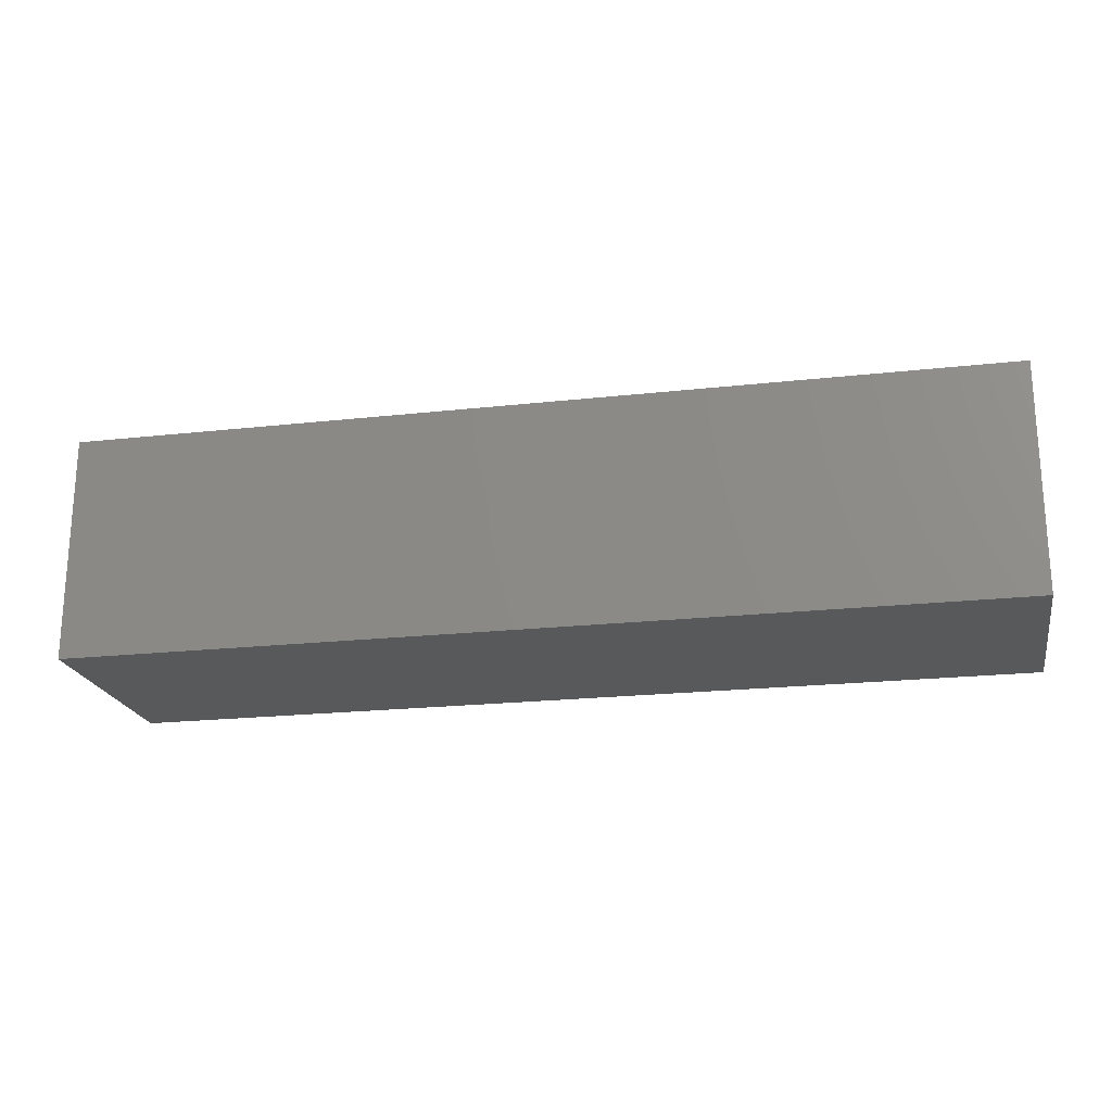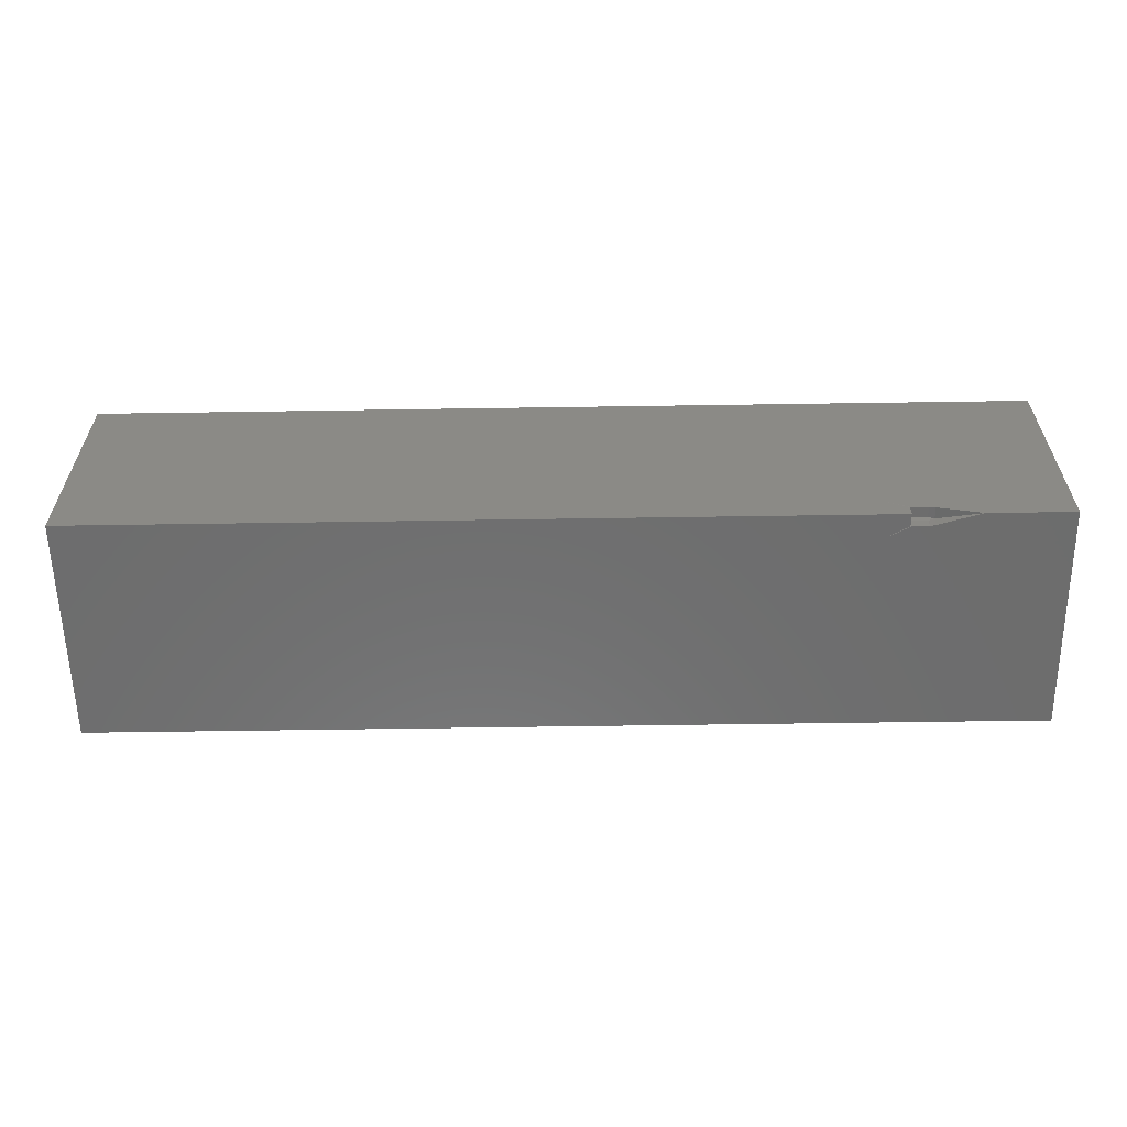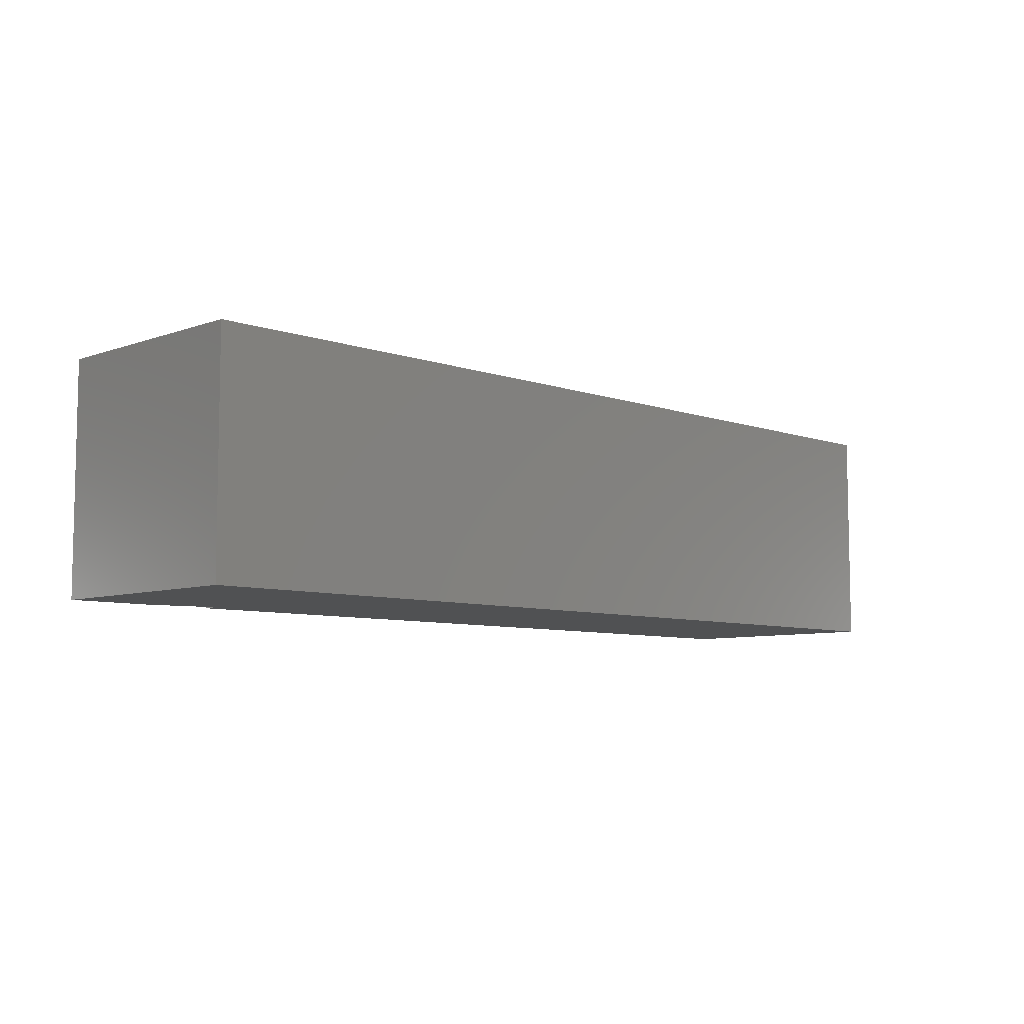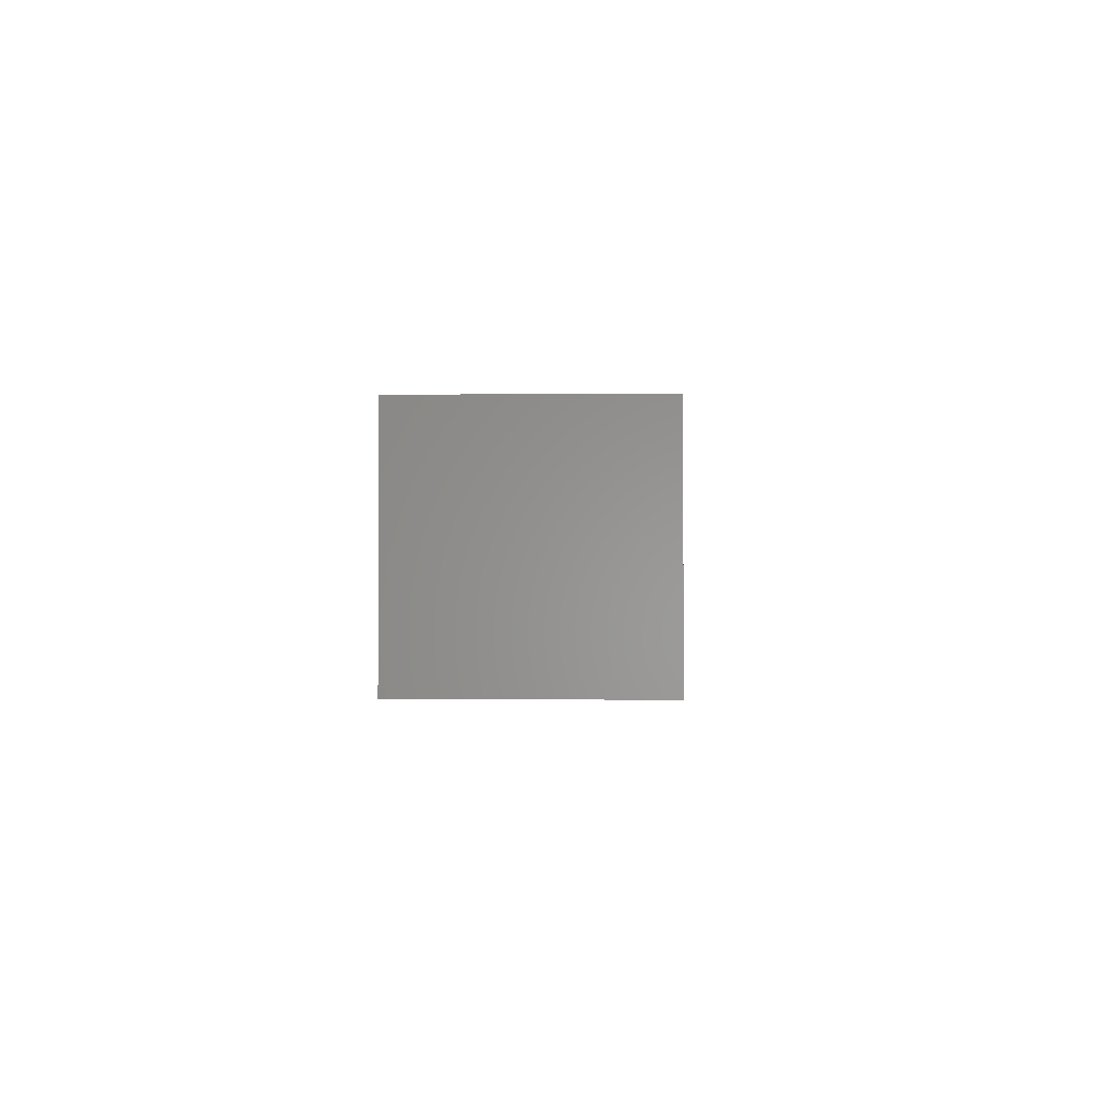
<metadata>
{"format":"stl","ext":"stl","renderer":"f3d","projection":"perspective","resolution":1024,"background":"white","views":[{"elev":-20.9,"azim":11.3,"up":"+Y"},{"elev":-59.4,"azim":-179.1,"up":"+Z"},{"elev":-7.3,"azim":-44.9,"up":"+Z"},{"elev":-1.1,"azim":-87.4,"up":"+Z"}]}
</metadata>
<code>
# stl→obj: 256 verts, 508 faces
v 8.066e-17 -1.207e-17 1.214e-17
v 0.1852 3.775e-09 0.05
v 0.1852 -0.05 0.05
v 0.1852 -0.05 3.775e-09
v 0.2112 4.161e-09 0.05512
v 0.2112 -0.04496 0.05512
v 0.1854 -0.05004 0.05004
v 0.2112 -0.05512 0.04496
v 0.2112 -0.05512 4.161e-09
v 0.3663 -0.05004 0.05004
v 0.3663 -0.05512 0.04496
v 0.3663 -0.04496 0.05512
v 0.2726 4.161e-09 0.05512
v 0.3663 -0.02552 0.05512
v 0.3663 -0.05512 0.02552
v 0.2726 -0.05512 4.161e-09
v 0.3663 -0.02208 0.05706
v 0.2852 4.308e-09 0.05706
v 0.2855 4.318e-09 0.0572
v 0.3663 -0.02216 0.05692
v 0.2849 4.297e-09 0.05692
v 0.3663 -0.02226 0.05678
v 0.2846 4.287e-09 0.05678
v 0.3663 -0.02235 0.05665
v 0.2842 4.277e-09 0.05665
v 0.3663 -0.02246 0.05652
v 0.2838 4.267e-09 0.05652
v 0.3663 -0.02256 0.0564
v 0.2834 4.258e-09 0.0564
v 0.3663 -0.02268 0.05628
v 0.283 4.249e-09 0.05629
v 0.3663 -0.02279 0.05617
v 0.2826 4.241e-09 0.05617
v 0.3663 -0.02292 0.05606
v 0.2821 4.233e-09 0.05606
v 0.3663 -0.02305 0.05596
v 0.2817 4.225e-09 0.05596
v 0.3663 -0.02318 0.05586
v 0.2812 4.217e-09 0.05586
v 0.3663 -0.02332 0.05577
v 0.2807 4.21e-09 0.05577
v 0.3663 -0.02346 0.05568
v 0.2802 4.204e-09 0.05568
v 0.3663 -0.0236 0.0556
v 0.2796 4.198e-09 0.0556
v 0.3663 -0.02375 0.05552
v 0.2791 4.192e-09 0.05553
v 0.3663 -0.0239 0.05545
v 0.2785 4.187e-09 0.05546
v 0.3663 -0.02405 0.05539
v 0.278 4.182e-09 0.05539
v 0.3663 -0.02421 0.05533
v 0.2774 4.178e-09 0.05534
v 0.3663 -0.02437 0.05528
v 0.2768 4.174e-09 0.05529
v 0.3663 -0.02453 0.05524
v 0.2762 4.171e-09 0.05524
v 0.3663 -0.02469 0.0552
v 0.2756 4.168e-09 0.05521
v 0.3663 -0.02485 0.05517
v 0.275 4.166e-09 0.05518
v 0.3663 -0.02502 0.05515
v 0.2744 4.164e-09 0.05515
v 0.3663 -0.02519 0.05513
v 0.2738 4.163e-09 0.05514
v 0.3663 -0.02535 0.05512
v 0.2732 4.162e-09 0.05513
v 0.3663 -0.022 0.0572
v 0.3663 7.464e-09 0.09887
v 0.3663 -0.05512 0.02535
v 0.2732 -0.05513 4.162e-09
v 0.3663 -0.05513 0.02519
v 0.2738 -0.05514 4.163e-09
v 0.3663 -0.05515 0.02502
v 0.2744 -0.05515 4.164e-09
v 0.3663 -0.05517 0.02485
v 0.275 -0.05518 4.166e-09
v 0.3663 -0.0552 0.02469
v 0.2756 -0.05521 4.168e-09
v 0.3663 -0.05524 0.02453
v 0.2762 -0.05524 4.171e-09
v 0.3663 -0.05528 0.02437
v 0.2768 -0.05529 4.174e-09
v 0.3663 -0.05533 0.02421
v 0.2774 -0.05534 4.178e-09
v 0.3663 -0.05539 0.02405
v 0.278 -0.05539 4.182e-09
v 0.3663 -0.05545 0.0239
v 0.2785 -0.05546 4.187e-09
v 0.3663 -0.05552 0.02375
v 0.2791 -0.05553 4.192e-09
v 0.3663 -0.0556 0.0236
v 0.2796 -0.0556 4.198e-09
v 0.3663 -0.05568 0.02346
v 0.2802 -0.05568 4.204e-09
v 0.3663 -0.05577 0.02332
v 0.2807 -0.05577 4.21e-09
v 0.3663 -0.05586 0.02318
v 0.2812 -0.05586 4.217e-09
v 0.3663 -0.05596 0.02305
v 0.2817 -0.05596 4.225e-09
v 0.3663 -0.05606 0.02292
v 0.2821 -0.05606 4.233e-09
v 0.3663 -0.05617 0.0228
v 0.2826 -0.05617 4.241e-09
v 0.3663 -0.05628 0.02268
v 0.283 -0.05629 4.249e-09
v 0.3663 -0.0564 0.02256
v 0.2834 -0.0564 4.258e-09
v 0.3663 -0.05652 0.02246
v 0.2838 -0.05652 4.267e-09
v 0.3663 -0.05665 0.02235
v 0.2842 -0.05665 4.277e-09
v 0.3663 -0.05678 0.02226
v 0.2846 -0.05678 4.287e-09
v 0.3663 -0.05692 0.02216
v 0.2849 -0.05692 4.297e-09
v 0.3663 -0.05706 0.02208
v 0.2852 -0.05706 4.308e-09
v 0.3663 -0.0572 0.022
v 0.2855 -0.0572 4.318e-09
v 0.3663 -0.09887 7.464e-09
v 0.3663 -0.02159 0.05004
v 0.3663 -0.02159 0.0542
v 0.3663 -0.02155 0.05477
v 0.3663 -0.02158 0.05445
v 0.3663 -0.02148 0.05509
v 0.3663 -0.02156 0.05469
v 0.3663 -0.02159 0.05437
v 0.3663 -0.0215 0.05501
v 0.3663 -0.02157 0.05461
v 0.3663 -0.02159 0.05429
v 0.3663 -0.02141 0.05533
v 0.3663 -0.02152 0.05493
v 0.3663 -0.02158 0.05453
v 0.3663 -0.02133 0.05556
v 0.3663 -0.02144 0.05525
v 0.3663 -0.02153 0.05485
v 0.3663 -0.02123 0.05579
v 0.3663 -0.02136 0.05548
v 0.3663 -0.02146 0.05517
v 0.3663 -0.02127 0.05571
v 0.3663 -0.02139 0.05541
v 0.3663 -0.02116 0.05593
v 0.3663 -0.0213 0.05564
v 0.3663 -0.0212 0.05586
v 0.3663 7.249e-09 0.09601
v 0.287 4.092e-09 0.0542
v 0.287 3.775e-09 0.05
v 0.2886 4.223e-09 0.05593
v 0.2885 4.217e-09 0.05586
v 0.2883 4.212e-09 0.05579
v 0.2882 4.206e-09 0.05571
v 0.2881 4.2e-09 0.05564
v 0.288 4.195e-09 0.05556
v 0.2879 4.189e-09 0.05548
v 0.2878 4.183e-09 0.05541
v 0.2877 4.177e-09 0.05533
v 0.2876 4.171e-09 0.05525
v 0.2875 4.165e-09 0.05517
v 0.2874 4.159e-09 0.05509
v 0.2874 4.156e-09 0.05505
v 0.2875 4.162e-09 0.05513
v 0.2874 4.153e-09 0.05501
v 0.2873 4.147e-09 0.05493
v 0.2873 4.144e-09 0.05489
v 0.2873 4.15e-09 0.05497
v 0.2872 4.141e-09 0.05485
v 0.2872 4.135e-09 0.05477
v 0.2872 4.132e-09 0.05473
v 0.2872 4.138e-09 0.05481
v 0.2871 4.129e-09 0.05469
v 0.2871 4.123e-09 0.05461
v 0.2871 4.12e-09 0.05457
v 0.2871 4.126e-09 0.05465
v 0.2871 4.117e-09 0.05453
v 0.2871 4.111e-09 0.05445
v 0.287 4.108e-09 0.05441
v 0.2871 4.114e-09 0.05449
v 0.287 4.105e-09 0.05437
v 0.287 4.098e-09 0.05429
v 0.287 4.095e-09 0.05424
v 0.287 4.101e-09 0.05433
v 0.2852 -0.05 0.05
v 0.2852 3.775e-09 0.05
v 0.2852 2.505e-25 3.318e-18
v 0.2852 -0.05 3.775e-09
v 0.287 -0.05 3.775e-09
v 0.3663 -0.05004 0.02159
v 0.287 -0.0542 4.092e-09
v 0.3663 -0.0542 0.02159
v 0.3663 -0.05437 0.02159
v 0.3663 -0.05445 0.02158
v 0.3663 -0.05469 0.02156
v 0.3663 -0.05477 0.02155
v 0.3663 -0.05429 0.02159
v 0.3663 -0.05461 0.02157
v 0.3663 -0.05501 0.0215
v 0.3663 -0.05509 0.02148
v 0.3663 -0.05453 0.02158
v 0.3663 -0.05493 0.02152
v 0.3663 -0.05485 0.02153
v 0.3663 -0.05525 0.02144
v 0.3663 -0.05533 0.02141
v 0.3663 -0.05517 0.02146
v 0.3663 -0.05548 0.02136
v 0.3663 -0.05556 0.02133
v 0.3663 -0.05541 0.02139
v 0.3663 -0.05571 0.02127
v 0.3663 -0.05579 0.02123
v 0.3663 -0.05564 0.0213
v 0.3663 -0.05586 0.0212
v 0.3663 -0.05593 0.02116
v 0.3663 -0.09601 7.249e-09
v 0.287 -0.05433 4.101e-09
v 0.287 -0.05437 4.105e-09
v 0.287 -0.05424 4.095e-09
v 0.287 -0.05429 4.098e-09
v 0.2871 -0.05449 4.114e-09
v 0.2871 -0.05453 4.117e-09
v 0.287 -0.05441 4.108e-09
v 0.2871 -0.05445 4.111e-09
v 0.2871 -0.05465 4.126e-09
v 0.2871 -0.05469 4.129e-09
v 0.2871 -0.05457 4.12e-09
v 0.2871 -0.05461 4.123e-09
v 0.2872 -0.05481 4.138e-09
v 0.2872 -0.05485 4.141e-09
v 0.2872 -0.05473 4.132e-09
v 0.2872 -0.05477 4.135e-09
v 0.2873 -0.05497 4.15e-09
v 0.2874 -0.05501 4.153e-09
v 0.2873 -0.05489 4.144e-09
v 0.2873 -0.05493 4.147e-09
v 0.2875 -0.05513 4.162e-09
v 0.2875 -0.05517 4.165e-09
v 0.2874 -0.05505 4.156e-09
v 0.2874 -0.05509 4.159e-09
v 0.2876 -0.05525 4.171e-09
v 0.2877 -0.05533 4.177e-09
v 0.2878 -0.05541 4.183e-09
v 0.2879 -0.05548 4.189e-09
v 0.288 -0.05556 4.195e-09
v 0.2881 -0.05564 4.2e-09
v 0.2882 -0.05571 4.206e-09
v 0.2883 -0.05579 4.212e-09
v 0.2885 -0.05586 4.217e-09
v 0.2886 -0.05593 4.223e-09
v -0.3663 -0.9887 7.464e-08
v 3.663 1.473e-24 1.951e-17
v -0.3663 -4.191e-24 -5.551e-17
v 3.663 -0.9887 7.464e-08
v -0.3663 7.464e-08 0.9887
v 3.663 7.464e-08 0.9887
v 3.663 -0.9887 0.9887
v -0.3663 -0.9887 0.9887
f 1 2 3
f 3 4 1
f 2 5 6
f 6 7 2
f 7 3 2
f 4 7 8
f 4 3 7
f 8 9 4
f 10 11 8
f 10 7 6
f 6 12 10
f 8 7 10
f 12 6 13
f 6 5 13
f 13 14 12
f 11 15 16
f 16 8 11
f 16 9 8
f 17 18 19
f 20 21 18
f 22 23 21
f 24 25 23
f 26 27 25
f 28 29 27
f 30 31 29
f 32 33 31
f 34 35 33
f 36 37 35
f 38 39 37
f 40 41 39
f 42 43 41
f 44 45 43
f 46 47 45
f 48 49 47
f 50 51 49
f 52 53 51
f 54 55 53
f 56 57 55
f 58 59 57
f 60 61 59
f 62 63 61
f 64 65 63
f 66 67 65
f 14 13 67
f 67 66 14
f 65 64 66
f 63 62 64
f 61 60 62
f 59 58 60
f 57 56 58
f 55 54 56
f 53 52 54
f 51 50 52
f 49 48 50
f 47 46 48
f 45 44 46
f 43 42 44
f 41 40 42
f 39 38 40
f 37 36 38
f 35 34 36
f 33 32 34
f 31 30 32
f 29 28 30
f 27 26 28
f 25 24 26
f 23 22 24
f 21 20 22
f 18 17 20
f 19 68 17
f 69 68 19
f 15 70 71
f 70 72 73
f 72 74 75
f 74 76 77
f 76 78 79
f 78 80 81
f 80 82 83
f 82 84 85
f 84 86 87
f 86 88 89
f 88 90 91
f 90 92 93
f 92 94 95
f 94 96 97
f 96 98 99
f 98 100 101
f 100 102 103
f 102 104 105
f 104 106 107
f 106 108 109
f 108 110 111
f 110 112 113
f 112 114 115
f 114 116 117
f 116 118 119
f 118 120 121
f 121 119 118
f 119 117 116
f 117 115 114
f 115 113 112
f 113 111 110
f 111 109 108
f 109 107 106
f 107 105 104
f 105 103 102
f 103 101 100
f 101 99 98
f 99 97 96
f 97 95 94
f 95 93 92
f 93 91 90
f 91 89 88
f 89 87 86
f 87 85 84
f 85 83 82
f 83 81 80
f 81 79 78
f 79 77 76
f 77 75 74
f 75 73 72
f 73 71 70
f 71 16 15
f 121 120 122
f 123 10 12
f 12 14 123
f 14 66 123
f 66 64 123
f 64 62 123
f 62 60 123
f 60 58 123
f 58 56 123
f 56 54 123
f 54 52 123
f 52 50 123
f 50 48 123
f 48 46 123
f 42 40 124
f 46 44 123
f 34 32 125
f 36 34 126
f 44 42 123
f 32 30 127
f 125 128 34
f 126 129 36
f 124 123 42
f 127 130 32
f 128 131 34
f 129 132 36
f 40 38 124
f 30 28 133
f 130 134 32
f 131 135 34
f 38 36 124
f 28 26 136
f 133 137 30
f 134 138 32
f 132 124 36
f 26 24 139
f 136 140 28
f 137 141 30
f 135 126 34
f 139 142 26
f 140 143 28
f 138 125 32
f 24 22 144
f 142 145 26
f 141 127 30
f 144 146 24
f 143 133 28
f 145 136 26
f 68 69 147
f 146 139 24
f 144 17 68
f 22 20 144
f 20 17 144
f 147 144 68
f 148 149 123
f 123 124 148
f 146 144 150
f 150 151 146
f 152 139 146
f 142 139 152
f 152 153 142
f 154 145 142
f 136 145 154
f 154 155 136
f 156 140 136
f 143 140 156
f 156 157 143
f 158 133 143
f 137 133 158
f 158 159 137
f 160 141 137
f 127 161 162
f 127 163 161
f 127 141 160
f 160 163 127
f 164 130 127
f 134 165 166
f 134 167 165
f 134 130 164
f 164 167 134
f 168 138 134
f 125 169 170
f 125 171 169
f 125 138 168
f 168 171 125
f 172 128 125
f 131 173 174
f 131 175 173
f 131 128 172
f 172 175 131
f 176 135 131
f 126 177 178
f 126 179 177
f 126 135 176
f 176 179 126
f 180 129 126
f 132 181 182
f 132 183 181
f 132 129 180
f 180 183 132
f 148 124 132
f 182 148 132
f 178 180 126
f 174 176 131
f 170 172 125
f 166 168 134
f 162 164 127
f 159 160 137
f 157 158 143
f 155 156 136
f 153 154 142
f 151 152 146
f 147 150 144
f 184 10 123
f 123 149 184
f 149 185 184
f 184 185 186
f 186 187 184
f 184 188 189
f 184 187 188
f 189 10 184
f 190 191 189
f 189 188 190
f 189 15 11
f 189 70 15
f 189 72 70
f 189 74 72
f 189 76 74
f 189 78 76
f 189 80 78
f 189 82 80
f 189 84 82
f 189 86 84
f 189 88 86
f 189 90 88
f 189 92 90
f 189 94 92
f 94 189 191
f 191 96 94
f 100 192 193
f 102 194 195
f 191 98 96
f 100 196 192
f 102 197 194
f 104 198 199
f 191 100 98
f 100 191 196
f 102 200 197
f 104 201 198
f 193 102 100
f 102 193 200
f 104 202 201
f 106 203 204
f 195 104 102
f 104 195 202
f 106 205 203
f 108 206 207
f 199 106 104
f 106 199 205
f 108 208 206
f 110 209 210
f 204 108 106
f 108 204 208
f 110 211 209
f 207 110 108
f 110 207 211
f 112 212 213
f 210 112 110
f 112 210 212
f 213 114 112
f 213 116 114
f 120 213 214
f 213 118 116
f 214 122 120
f 120 118 213
f 11 10 189
f 196 215 216
f 196 190 217
f 217 218 196
f 218 215 196
f 216 192 196
f 193 219 220
f 193 216 221
f 221 222 193
f 222 219 193
f 220 200 193
f 197 223 224
f 197 220 225
f 225 226 197
f 226 223 197
f 224 194 197
f 195 227 228
f 195 224 229
f 229 230 195
f 230 227 195
f 228 202 195
f 201 231 232
f 201 228 233
f 233 234 201
f 234 231 201
f 232 198 201
f 199 235 236
f 199 232 237
f 237 238 199
f 238 235 199
f 236 205 199
f 203 239 240
f 203 236 239
f 240 204 203
f 208 241 242
f 208 240 241
f 242 206 208
f 207 243 244
f 207 242 243
f 244 211 207
f 209 245 246
f 209 244 245
f 246 210 209
f 212 247 248
f 212 246 247
f 248 213 212
f 212 210 246
f 209 211 244
f 207 206 242
f 208 204 240
f 203 205 236
f 199 198 232
f 201 202 228
f 195 194 224
f 197 200 220
f 193 192 216
f 196 191 190
f 213 248 214
f 190 215 218
f 190 216 215
f 190 221 216
f 190 222 221
f 190 219 222
f 190 220 219
f 190 225 220
f 190 226 225
f 190 223 226
f 190 224 223
f 190 229 224
f 190 230 229
f 190 240 239
f 190 227 230
f 190 241 240
f 190 228 227
f 190 242 241
f 190 233 228
f 239 236 190
f 249 71 77
f 77 71 73
f 190 234 233
f 190 243 242
f 73 75 77
f 249 9 16
f 190 231 234
f 190 244 243
f 249 79 81
f 16 71 249
f 190 232 231
f 190 245 244
f 249 117 119
f 249 95 97
f 77 79 249
f 190 237 232
f 190 246 245
f 249 115 117
f 249 89 95
f 95 89 91
f 249 85 87
f 81 83 249
f 190 238 237
f 190 247 246
f 249 113 115
f 91 93 95
f 83 85 249
f 190 235 238
f 190 248 247
f 249 111 113
f 249 107 109
f 249 99 101
f 87 89 249
f 236 235 190
f 109 111 249
f 249 103 105
f 97 99 249
f 218 217 190
f 188 250 214
f 119 121 249
f 101 103 249
f 249 251 1
f 214 248 188
f 250 252 122
f 105 107 249
f 1 4 249
f 186 250 188
f 122 214 250
f 4 9 249
f 190 188 248
f 121 122 249
f 122 252 249
f 188 187 186
f 148 182 181
f 181 183 148
f 183 180 148
f 180 178 148
f 178 177 148
f 177 179 148
f 179 176 148
f 253 19 18
f 176 174 148
f 18 21 253
f 174 173 148
f 21 23 253
f 173 175 148
f 253 27 29
f 23 25 253
f 175 172 148
f 25 27 253
f 148 160 159
f 172 170 148
f 253 31 33
f 253 69 19
f 159 158 148
f 170 169 148
f 253 35 37
f 29 31 253
f 158 157 148
f 169 171 148
f 253 39 41
f 33 35 253
f 148 163 160
f 171 168 148
f 253 47 49
f 253 43 45
f 37 39 253
f 157 156 148
f 168 166 148
f 49 53 253
f 41 43 253
f 156 155 148
f 166 165 148
f 45 47 253
f 155 154 148
f 165 167 148
f 253 55 57
f 49 51 53
f 154 153 148
f 167 164 148
f 53 55 253
f 153 152 148
f 164 162 148
f 253 61 63
f 57 59 253
f 152 151 148
f 162 161 148
f 59 61 253
f 161 163 148
f 253 2 1
f 253 67 13
f 63 65 253
f 149 150 147
f 150 149 148
f 253 5 2
f 65 67 253
f 250 147 69
f 151 150 148
f 13 5 253
f 147 250 149
f 186 185 149
f 253 254 69
f 149 250 186
f 69 254 250
f 1 251 253
f 255 254 253
f 253 256 255
f 252 255 256
f 256 249 252
f 256 253 251
f 251 249 256
f 252 250 254
f 254 255 252

</code>
